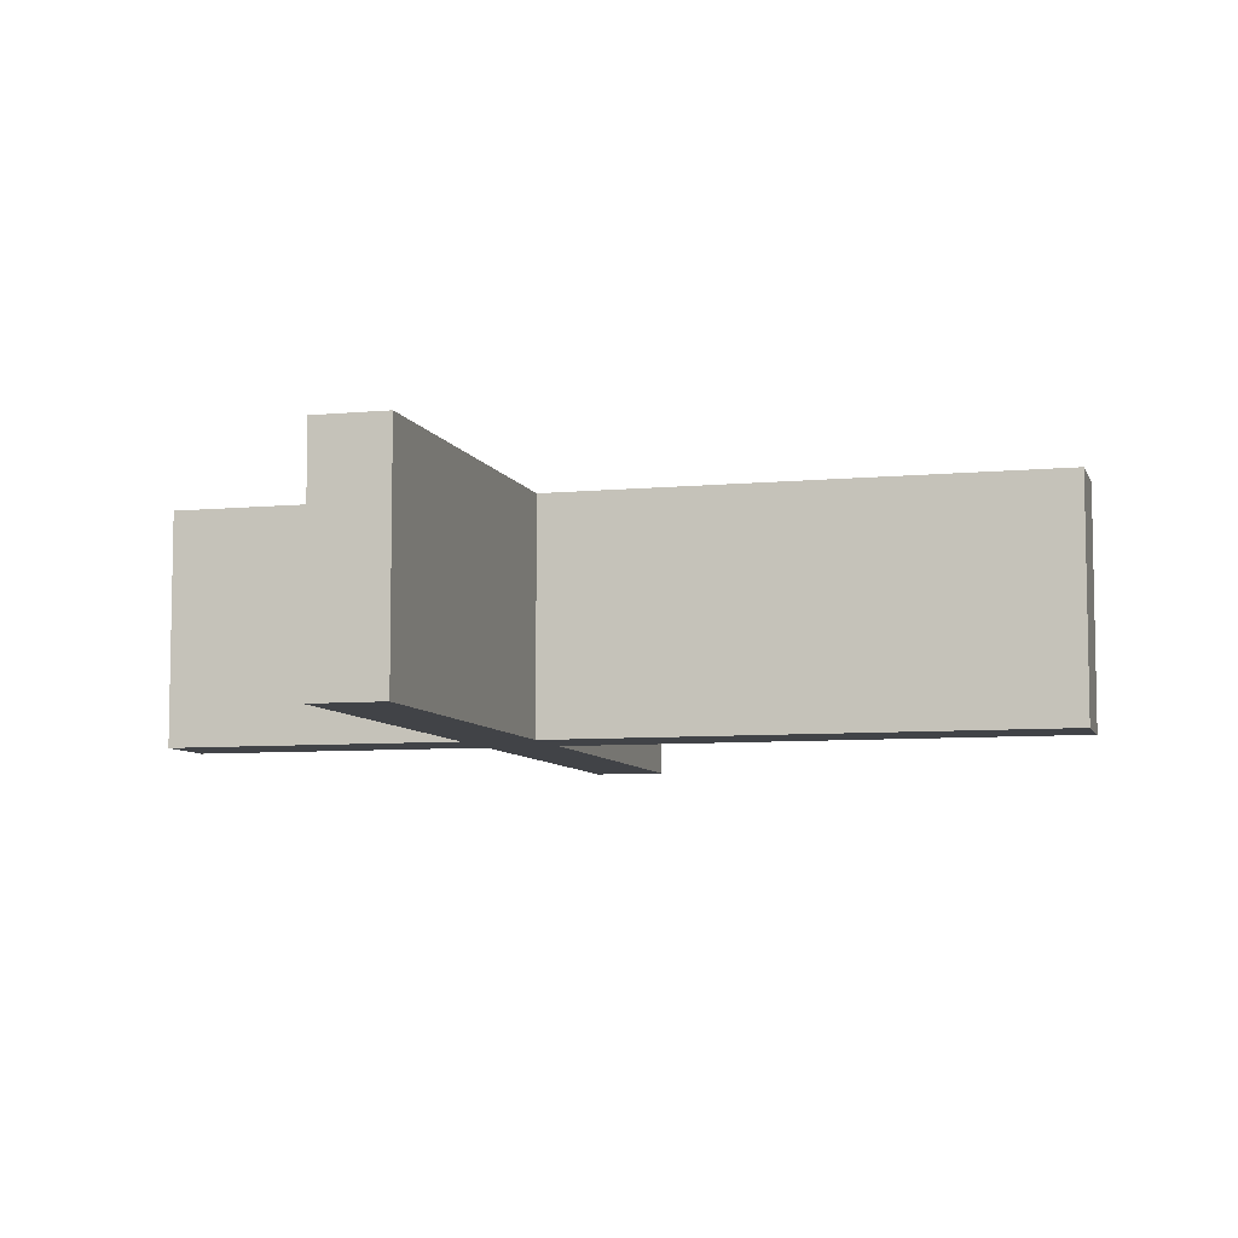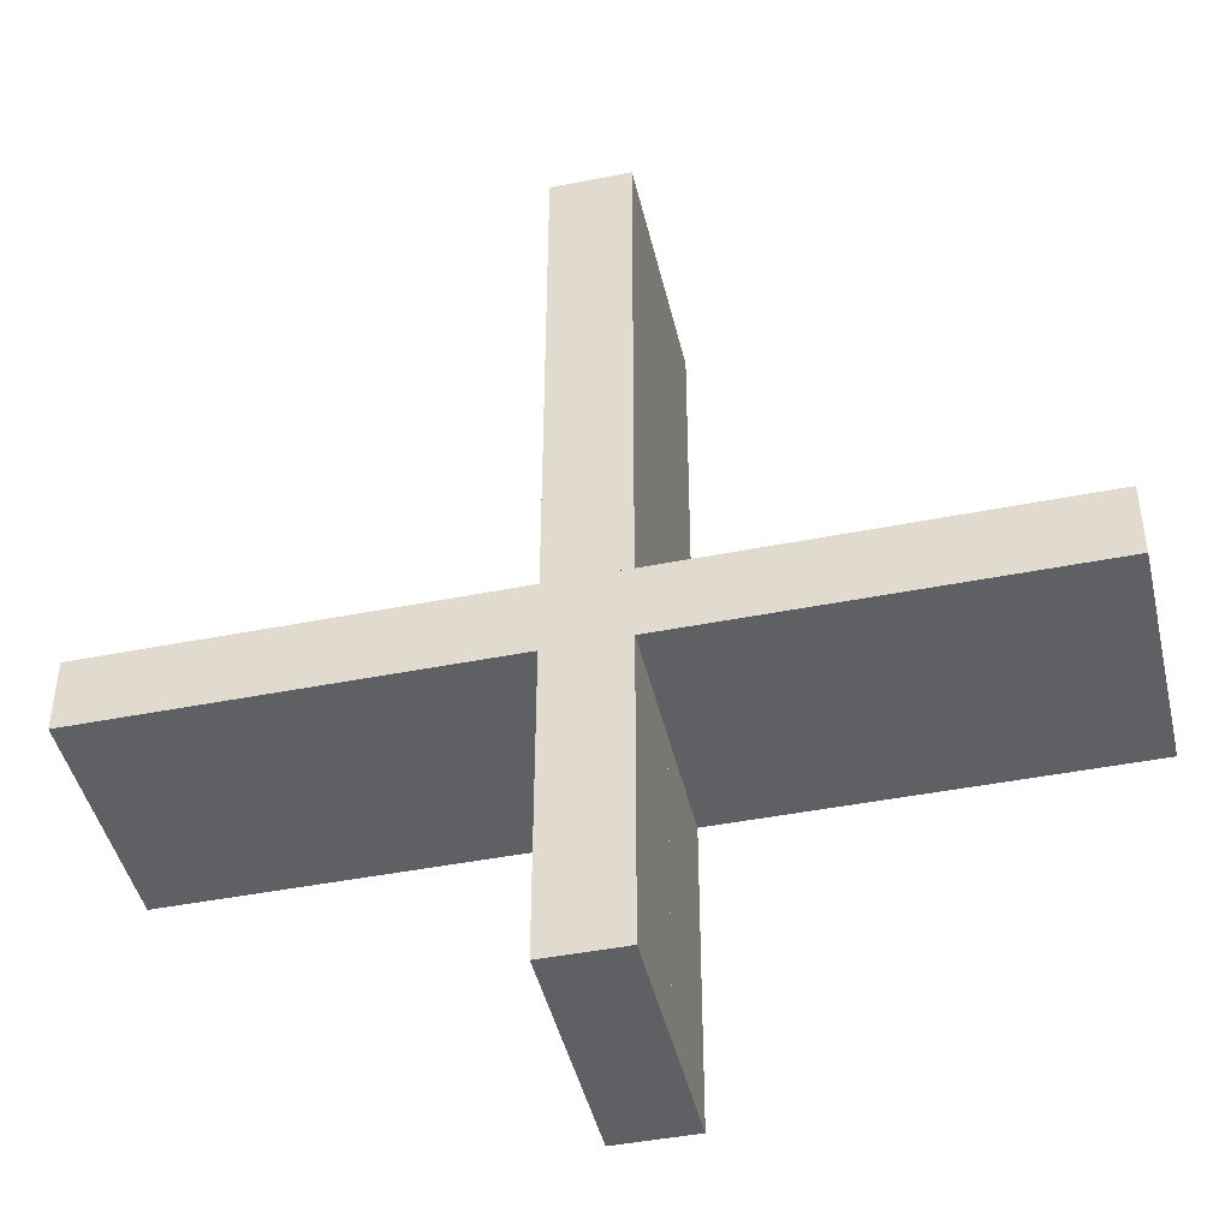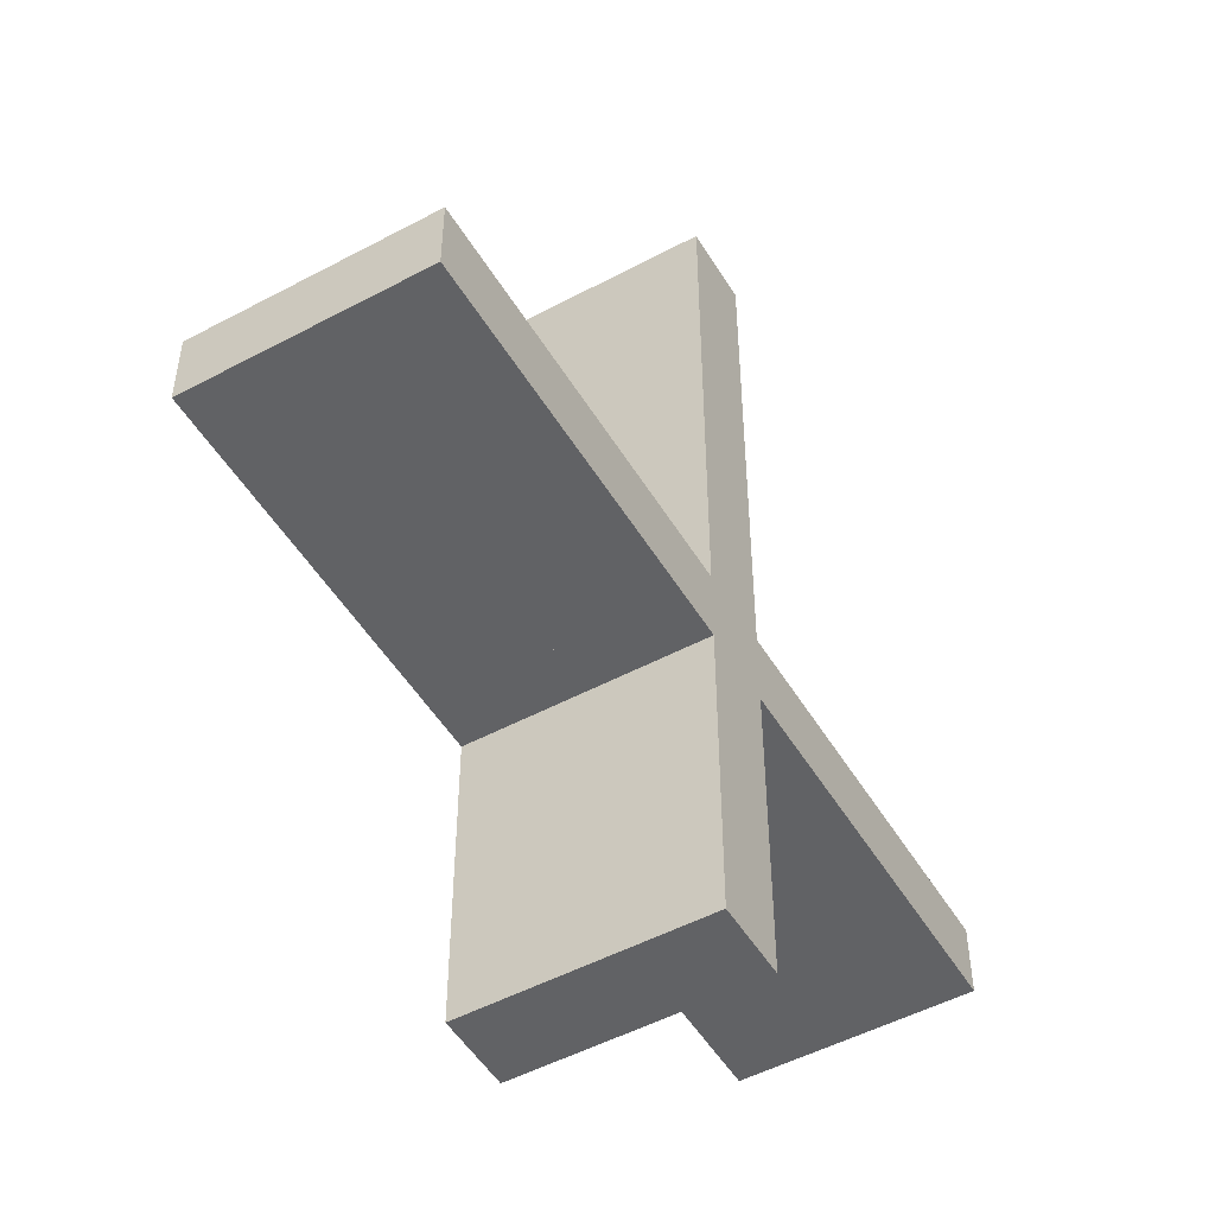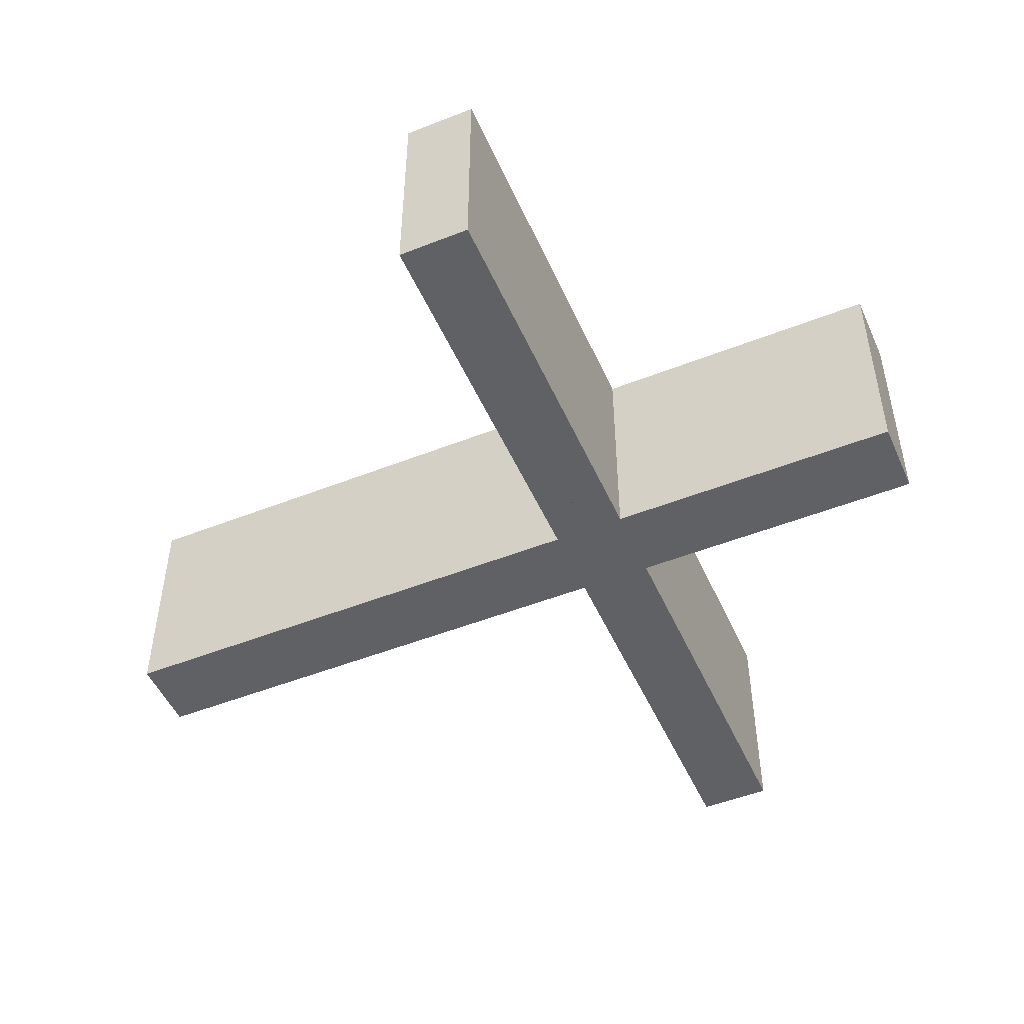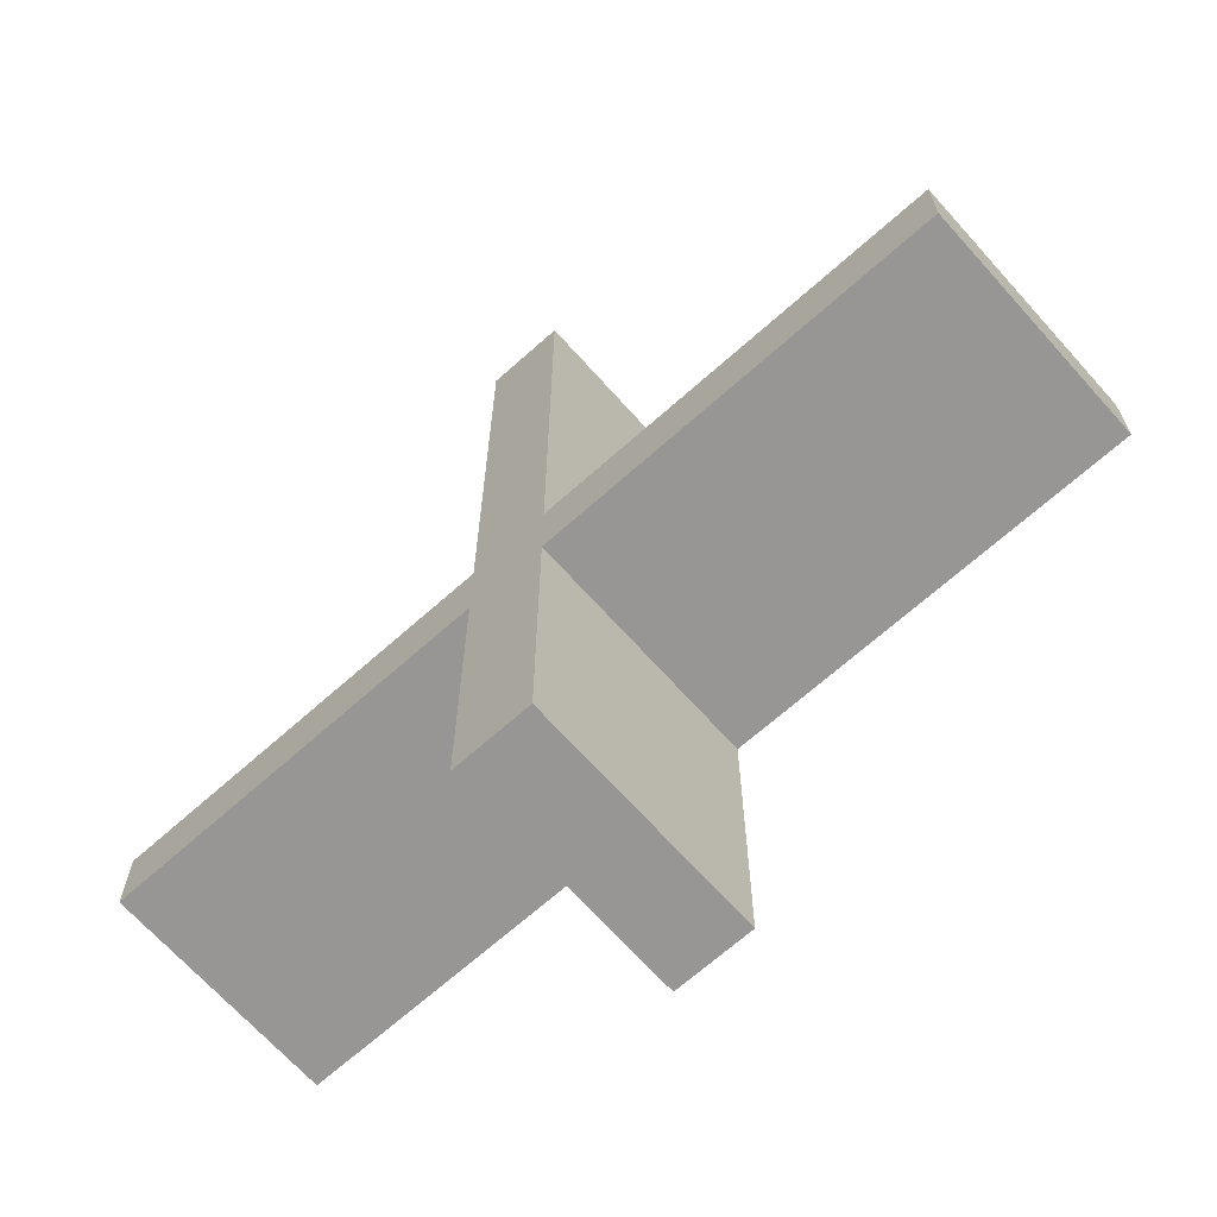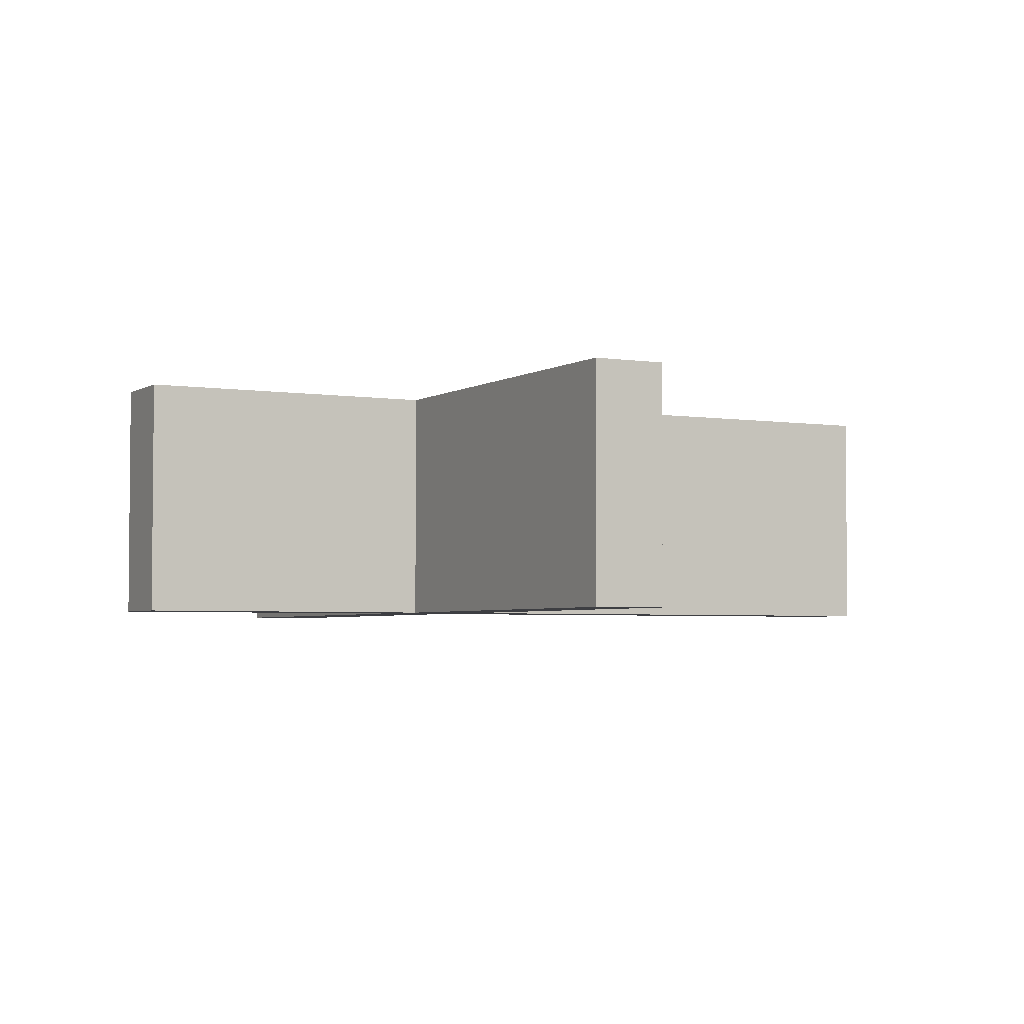
<metadata>
{"format":"obj","ext":"obj","renderer":"f3d","projection":"perspective","resolution":1024,"background":"white","views":[{"elev":-7.3,"azim":-74.8,"up":"+Y"},{"elev":-44.5,"azim":-167.0,"up":"+Z"},{"elev":-50.6,"azim":120.3,"up":"+Z"},{"elev":-49.9,"azim":113.5,"up":"+Y"},{"elev":-67.8,"azim":41.8,"up":"+Z"},{"elev":-3.6,"azim":-118.0,"up":"+Y"}]}
</metadata>
<code>
o Curve_Mesh
v 0 0 2.579
v 3.374 0 2.579
v 3.374 0 0
v 4.035 0 0
v 4.035 0 2.579
v 7.475 0 2.579
v 7.475 0 3.207
v 4.035 0 3.207
v 4.035 0 7.605
v 3.374 0 7.605
v 3.374 0 3.207
v 0 0 3.207
v 0 0.01 2.579
v 3.374 0.01 2.579
v 3.374 0.01 0
v 4.035 0.01 0
v 4.035 0.01 2.579
v 7.475 0.01 2.579
v 7.475 0.01 3.207
v 4.035 0.01 3.207
v 4.035 0.01 7.605
v 3.374 0.01 7.605
v 3.374 0.01 3.207
v 0 0.01 3.207
v 0 -1 2.579
v 3.374 -1 2.579
v 3.374 -1 0
v 4.035 -1 0
v 4.035 -1 2.579
v 7.475 -1 2.579
v 7.475 -1 3.207
v 4.035 -1 3.207
v 4.035 -1 7.605
v 3.374 -1 7.605
v 3.374 -1 3.207
v 0 -1 3.207
v 0 1.01 2.579
v 3.374 1.01 2.579
v 3.374 1.01 0
v 4.035 1.01 0
v 4.035 1.01 2.579
v 7.475 1.01 2.579
v 7.475 1.01 3.207
v 4.035 1.01 3.207
v 4.035 1.01 7.605
v 3.374 1.01 7.605
v 3.374 1.01 3.207
v 0 1.01 3.207
f 5 4 3
f 5 3 2
f 7 6 5
f 7 5 2
f 7 2 1
f 7 1 12
f 8 7 12
f 9 8 11
f 11 8 12
f 9 11 10
f 17 15 16
f 17 14 15
f 19 17 18
f 19 14 17
f 19 13 14
f 19 24 13
f 20 24 19
f 21 23 20
f 23 24 20
f 21 22 23
f 4 5 17 16
f 1 2 14 13
f 3 4 16 15
f 5 6 18 17
f 7 8 20 19
f 10 11 23 22
f 8 9 21 20
f 2 3 15 14
f 9 10 22 21
f 11 12 24 23
f 6 7 19 18
f 12 1 13 24
f 27 28 29
f 26 27 29
f 29 30 31
f 26 29 31
f 25 26 31
f 36 25 31
f 36 31 32
f 35 32 33
f 36 32 35
f 34 35 33
f 40 39 41
f 39 38 41
f 42 41 43
f 41 38 43
f 38 37 43
f 37 48 43
f 43 48 44
f 44 47 45
f 44 48 47
f 47 46 45
f 40 41 29 28
f 37 38 26 25
f 39 40 28 27
f 41 42 30 29
f 43 44 32 31
f 46 47 35 34
f 44 45 33 32
f 38 39 27 26
f 45 46 34 33
f 47 48 36 35
f 42 43 31 30
f 48 37 25 36

</code>
